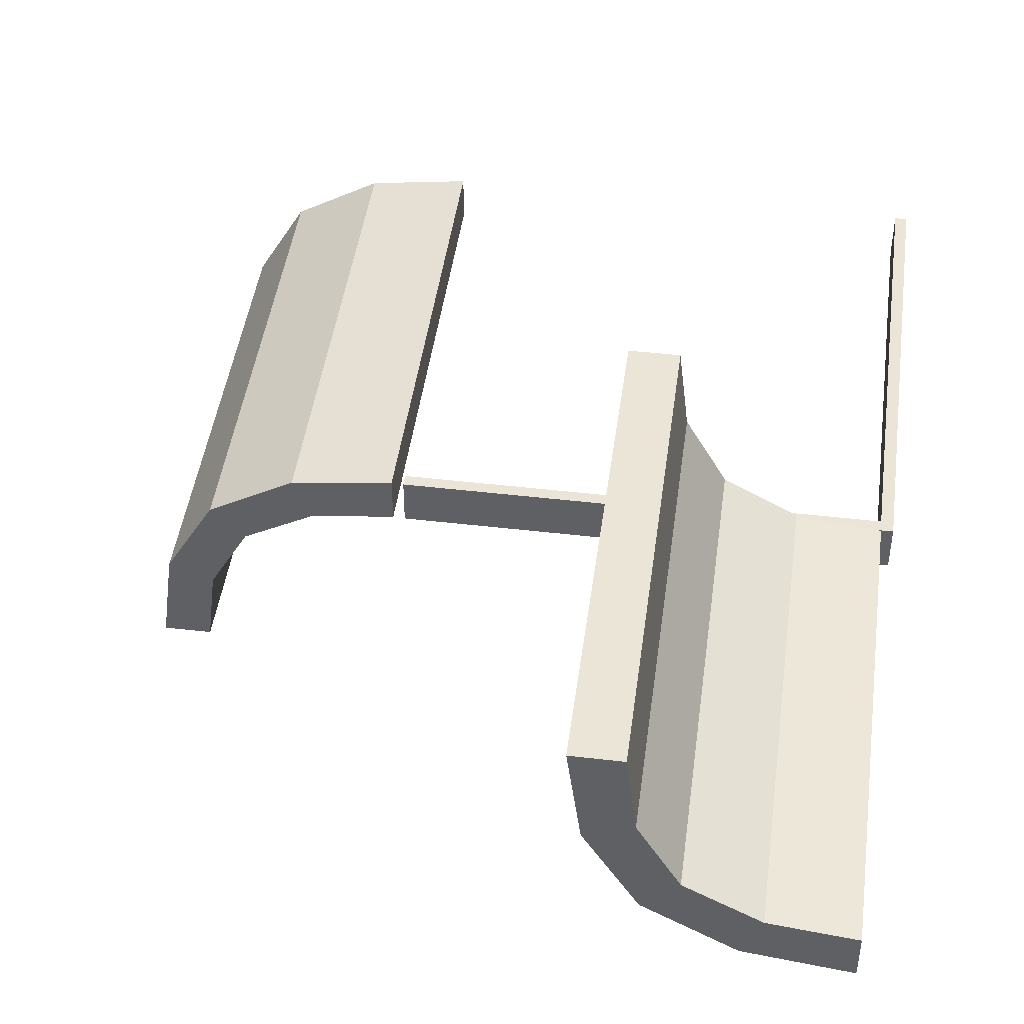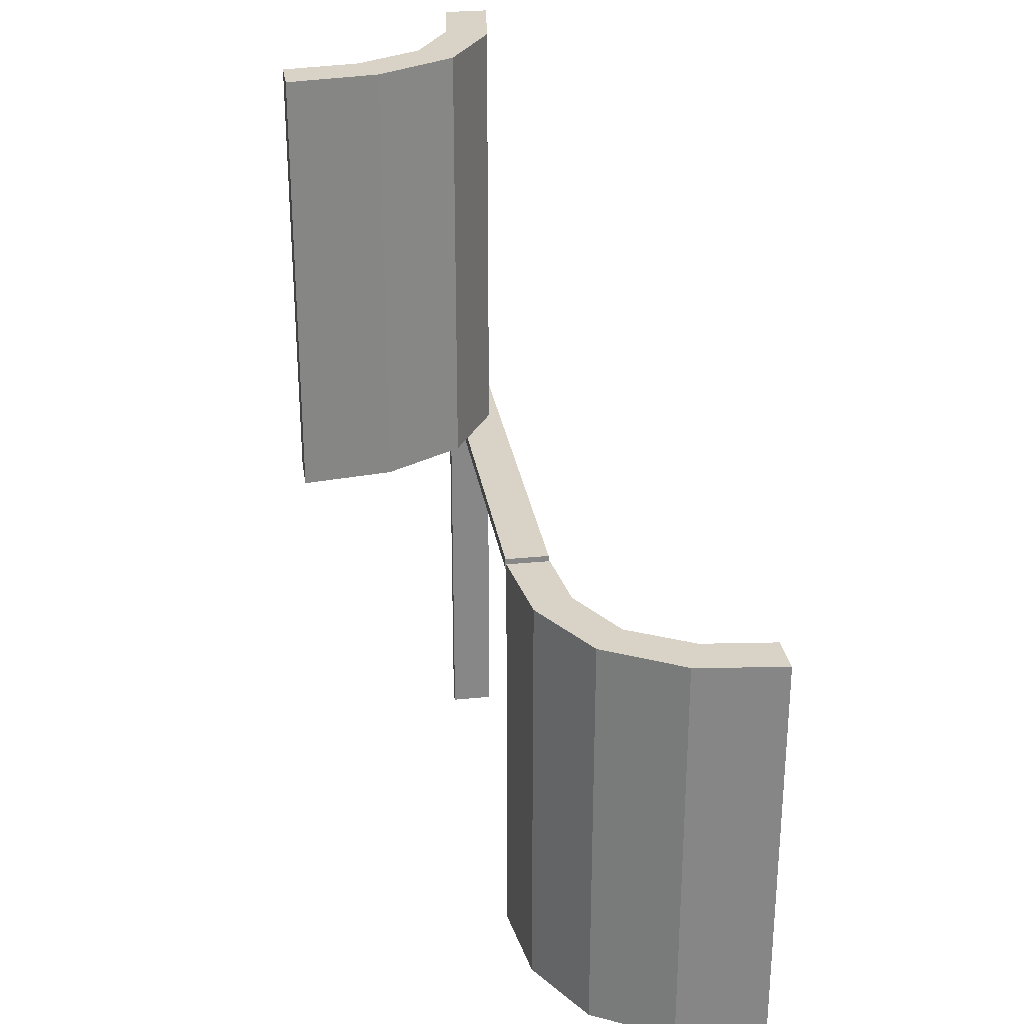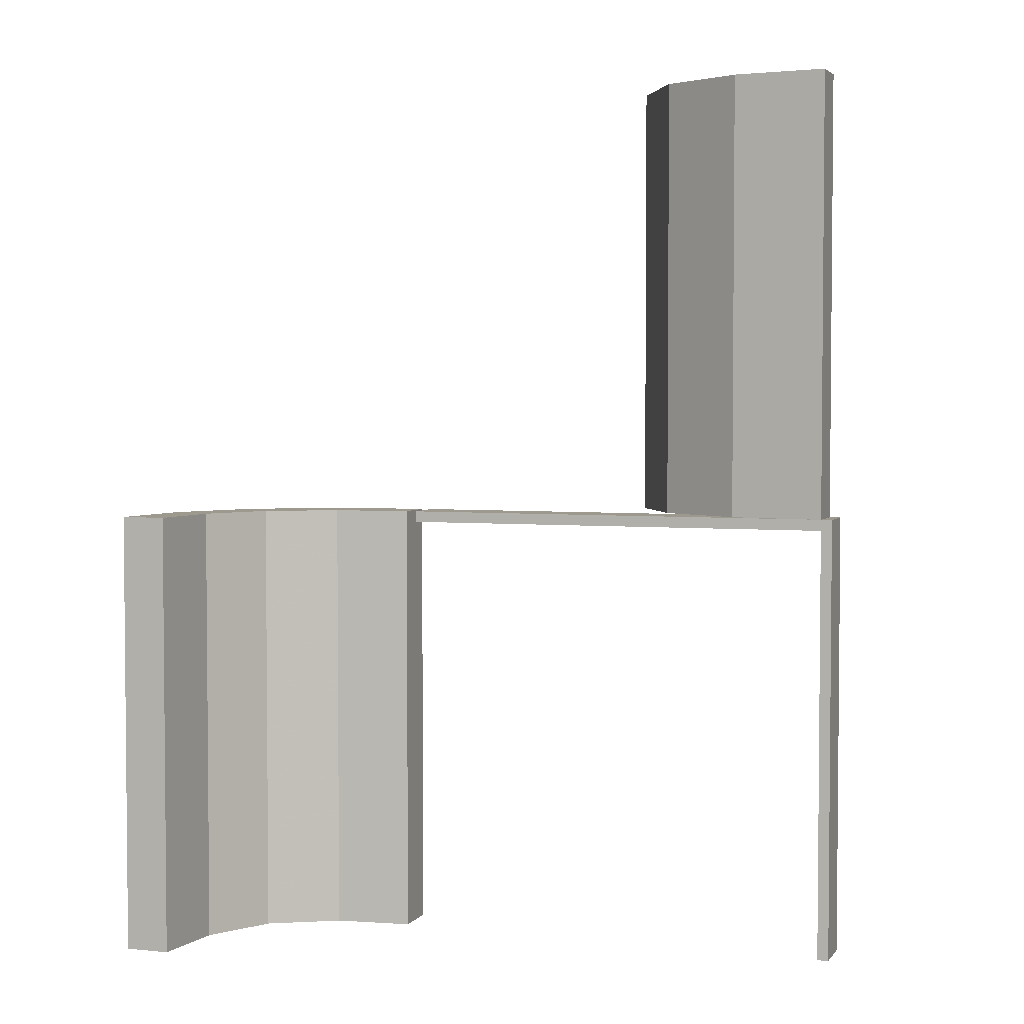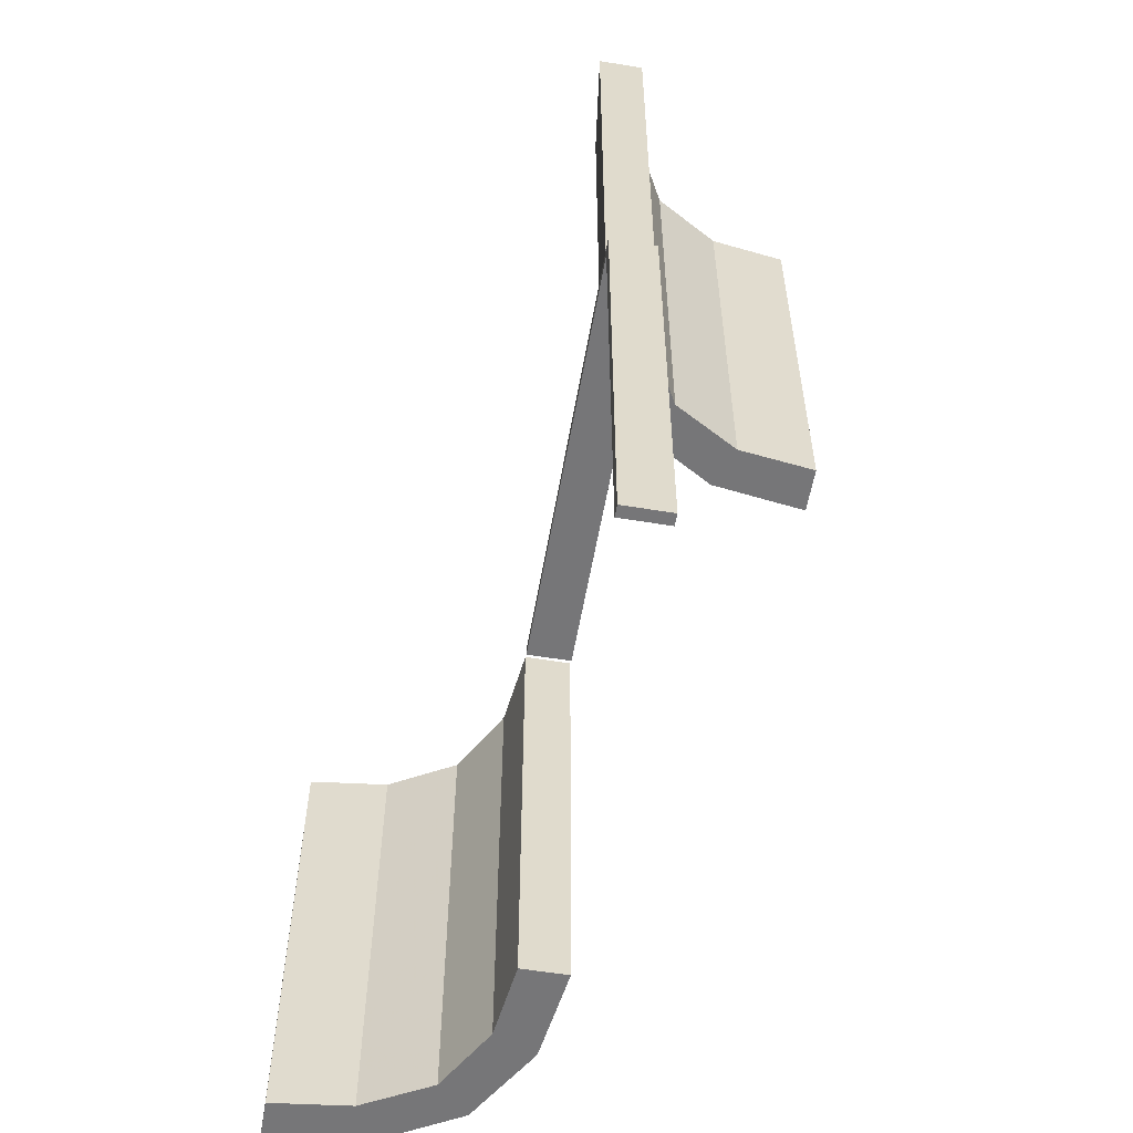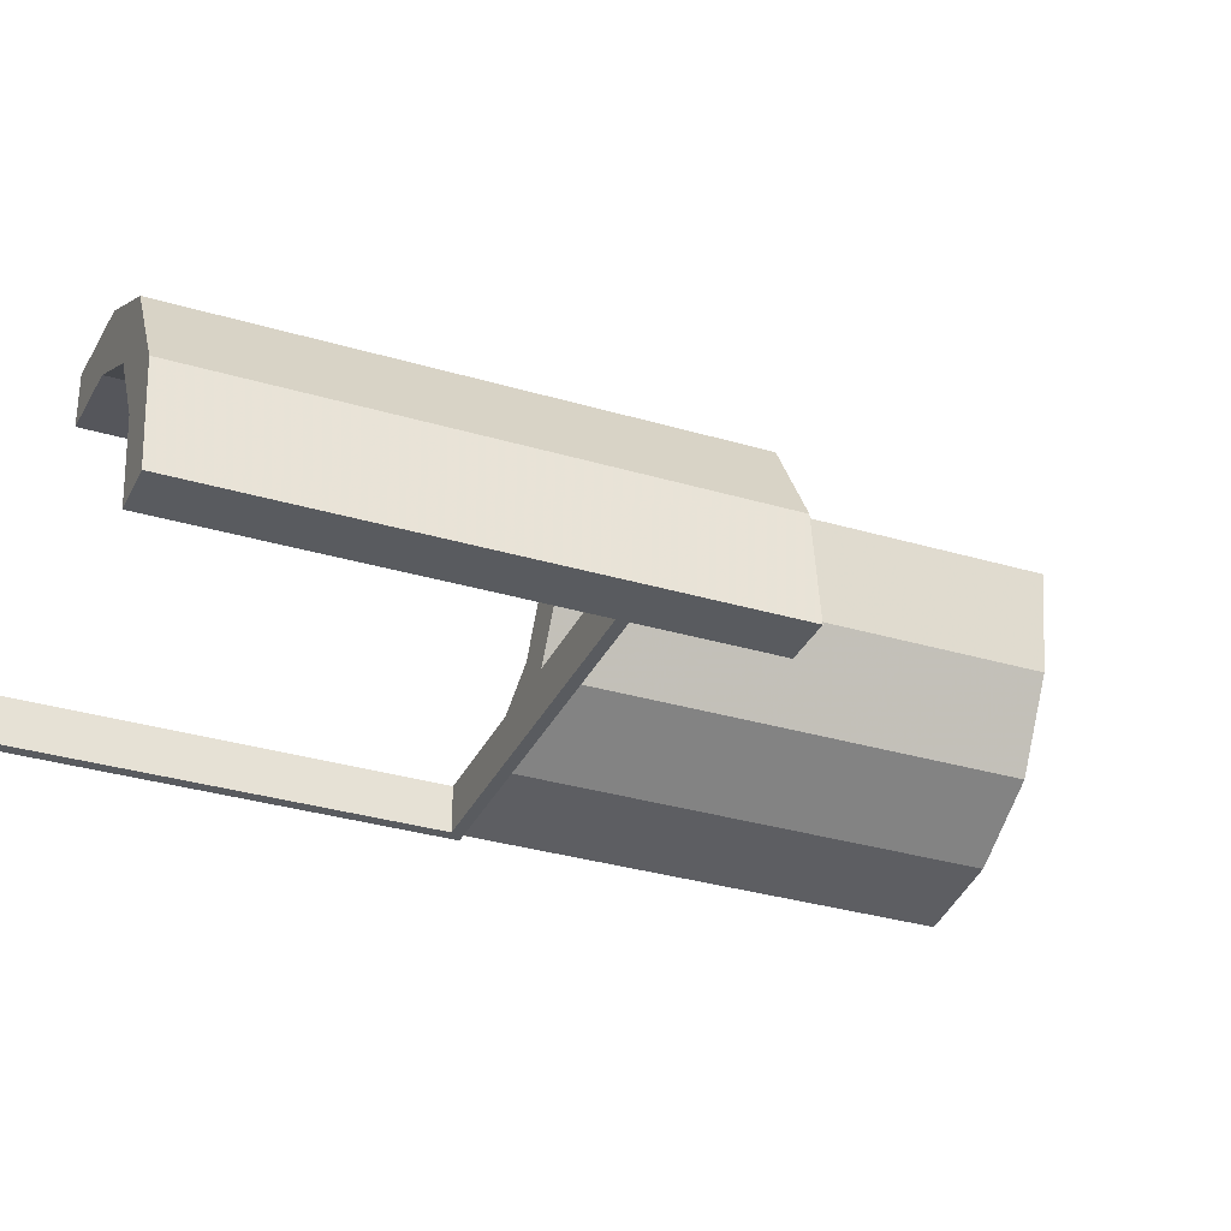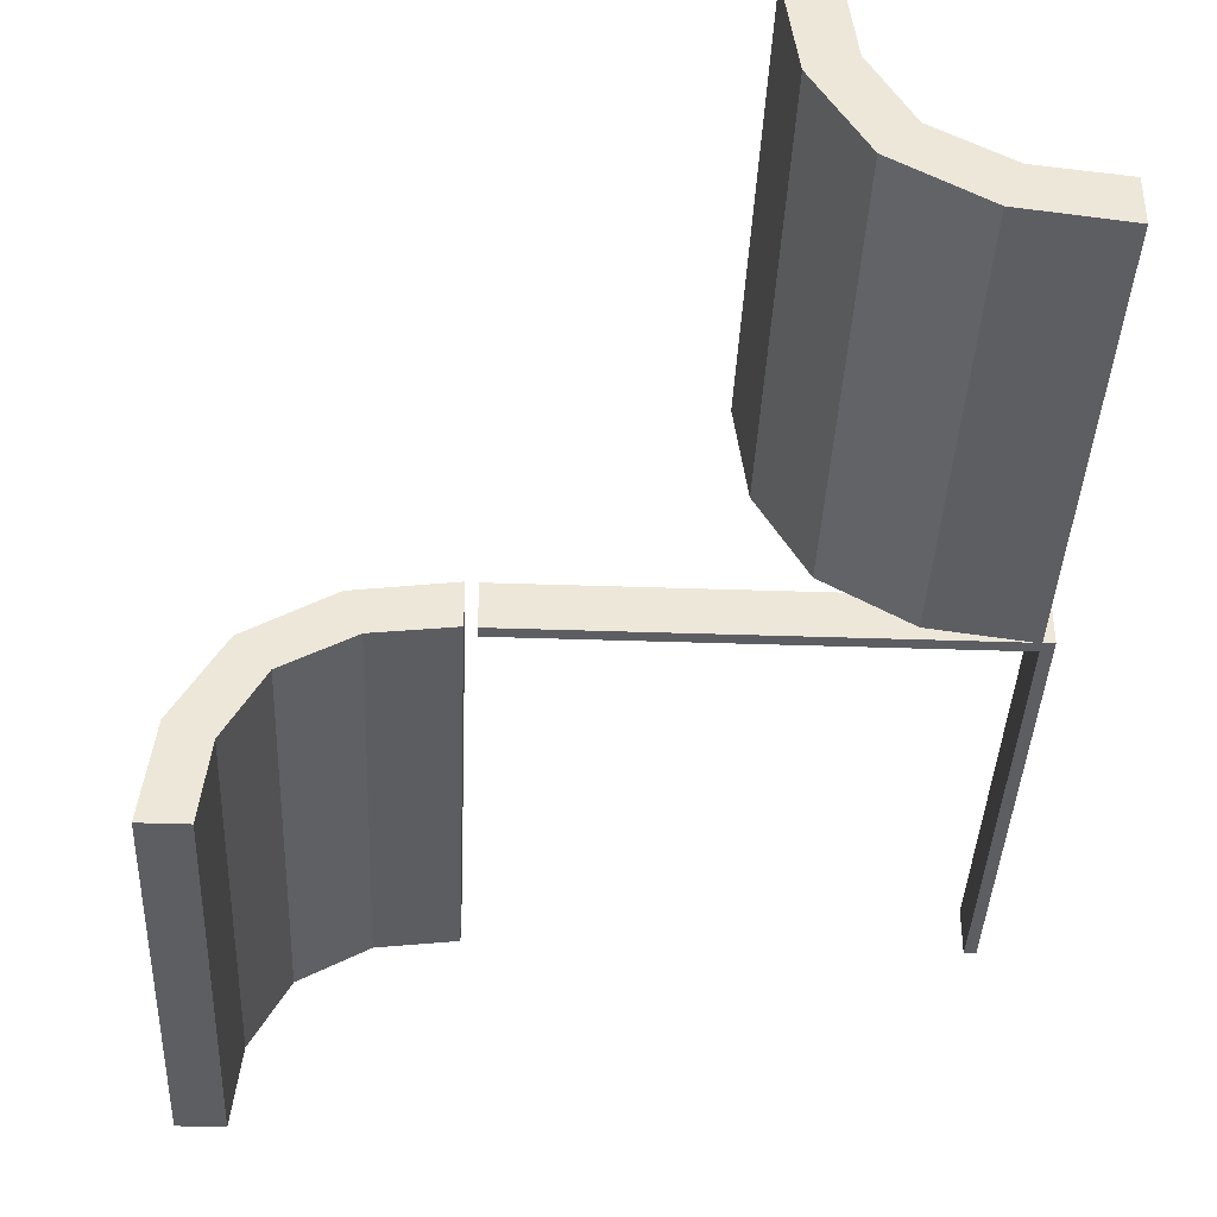
<metadata>
{"format":"obj","ext":"obj","renderer":"f3d","projection":"perspective","resolution":1024,"background":"white","views":[{"elev":45.7,"azim":7.7,"up":"+Y"},{"elev":27.9,"azim":-98.8,"up":"+Z"},{"elev":3.4,"azim":19.2,"up":"+Z"},{"elev":-56.9,"azim":80.2,"up":"+Z"},{"elev":-32.6,"azim":-112.5,"up":"+Y"},{"elev":-38.8,"azim":-2.5,"up":"+Y"}]}
</metadata>
<code>
v 0 0.225 0
v 0 0.225 -0.0125
v 0 0.275 0
v 0 0.275 -0.0125
v 0.402 0.2846 0
v 0.402 0.2846 0.5
v -0.261 0.1182 0
v -0.261 0.1182 -0.5
v -0.275 0.01322 0
v -0.275 0.01322 -0.5
v 0.4879 0.2243 0
v 0.4879 0.2243 0.5
v 0.4879 0.2743 0
v 0.4879 0.2743 0.5
v 0.3271 0.3263 0
v 0.3271 0.3263 0.25
v 0.3271 0.3263 0.5
v -0.2082 0.209 0
v -0.2082 0.209 -0.5
v -0.2082 0.209 -0.25
v 0.3826 0.2383 0
v 0.3826 0.2383 0.5
v 0.2855 0.4005 0
v 0.2855 0.4005 0.5
v -0.225 0.01322 0
v -0.225 0.01322 -0.5
v 0.5 0.225 0
v 0.5 0.225 -0.0125
v 0.5 0.225 -0.5
v 0.5 0.275 0
v 0.5 0.275 -0.0125
v 0.5 0.275 -0.5
v -0.09804 0.2154 0
v -0.09804 0.2154 -0.5
v 0.239 0.3818 0
v 0.239 0.3818 0.5
v 0.225 0.4868 0
v 0.225 0.4868 0.5
v -0.01215 0.2257 0
v -0.01215 0.2257 -0.5
v -0.01215 0.2757 0
v -0.01215 0.2757 -0.5
v 0.4875 0.225 0
v 0.4875 0.225 -0.5
v 0.4875 0.275 0
v 0.4875 0.275 -0.5
v -0.1729 0.1737 0
v -0.1729 0.1737 -0.5
v -0.1729 0.1737 -0.25
v 0.2918 0.291 0
v 0.2918 0.291 0.25
v 0.2918 0.291 0.5
v -0.1174 0.2617 0
v -0.1174 0.2617 -0.5
v -0.2145 0.09953 0
v -0.2145 0.09953 -0.5
v 0.275 0.4868 0
v 0.275 0.4868 0.5
f 33 53 41
f 41 39 33
f 53 33 47
f 47 18 53
f 47 55 7
f 25 9 55
f 7 55 9
f 18 47 7
f 53 18 20
f 54 20 19
f 41 53 54
f 20 54 53
f 10 8 7
f 7 8 20
f 20 8 19
f 18 7 20
f 26 10 9
f 55 47 49
f 56 49 48
f 25 55 56
f 49 56 55
f 40 34 33
f 33 34 49
f 49 34 48
f 47 33 49
f 42 40 39
f 34 42 54
f 42 34 40
f 54 48 34
f 48 54 19
f 48 8 56
f 26 56 10
f 8 10 56
f 19 8 48
f 41 54 42
f 10 7 9
f 26 9 25
f 25 56 26
f 40 33 39
f 42 39 41
f 28 31 30
f 3 30 31
f 1 27 30
f 2 28 27
f 4 31 28
f 2 1 3
f 28 30 27
f 3 31 4
f 1 30 3
f 2 27 1
f 4 28 2
f 2 3 4
f 27 30 45
f 46 45 30
f 44 43 45
f 29 27 43
f 32 30 27
f 29 44 46
f 27 45 43
f 46 30 32
f 44 45 46
f 29 43 44
f 32 27 29
f 29 46 32
f 5 21 11
f 11 13 5
f 21 5 15
f 15 50 21
f 15 23 35
f 57 37 23
f 35 23 37
f 50 15 35
f 21 50 51
f 22 51 52
f 11 21 22
f 51 22 21
f 38 36 35
f 35 36 51
f 51 36 52
f 50 35 51
f 58 38 37
f 23 15 16
f 24 16 17
f 57 23 24
f 16 24 23
f 14 6 5
f 5 6 16
f 16 6 17
f 15 5 16
f 12 14 13
f 6 12 22
f 12 6 14
f 22 17 6
f 17 22 52
f 17 36 24
f 58 24 38
f 36 38 24
f 52 36 17
f 11 22 12
f 38 35 37
f 58 37 57
f 57 24 58
f 14 5 13
f 12 13 11

</code>
